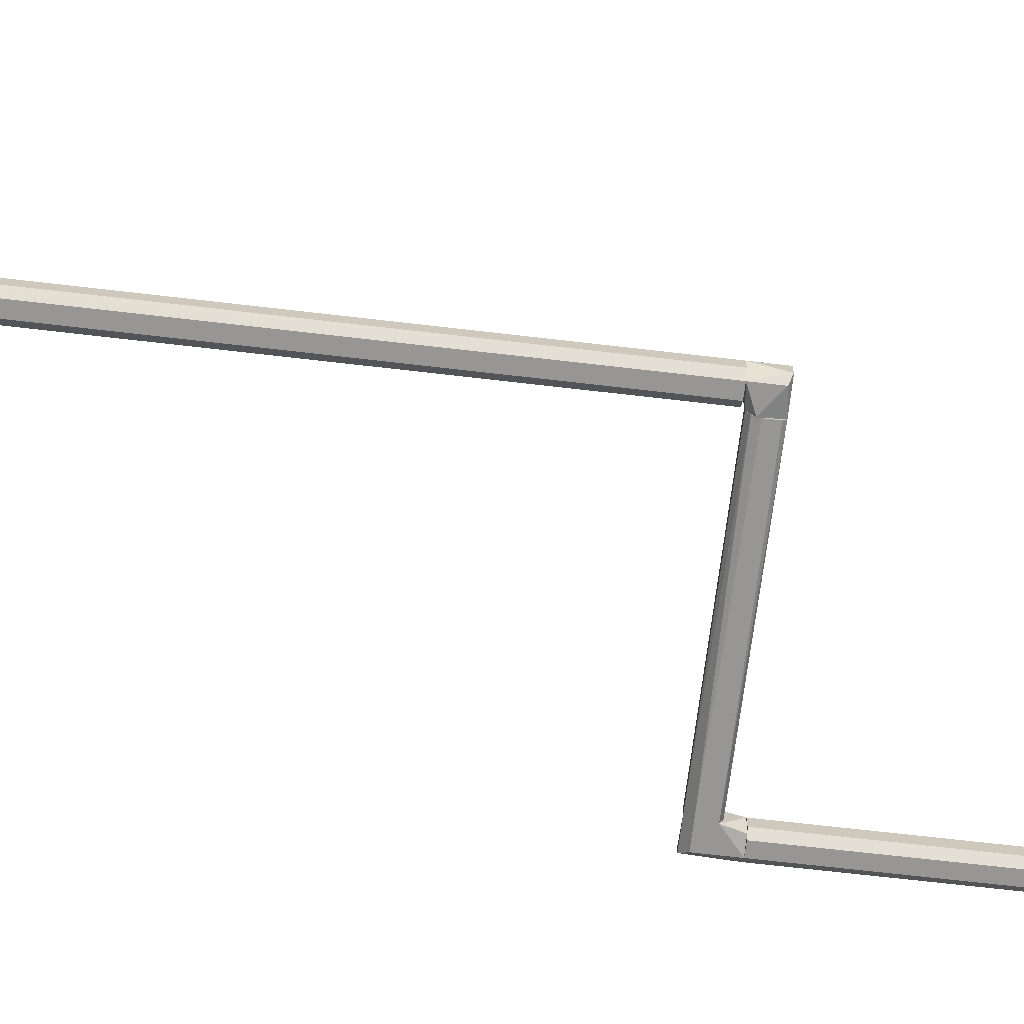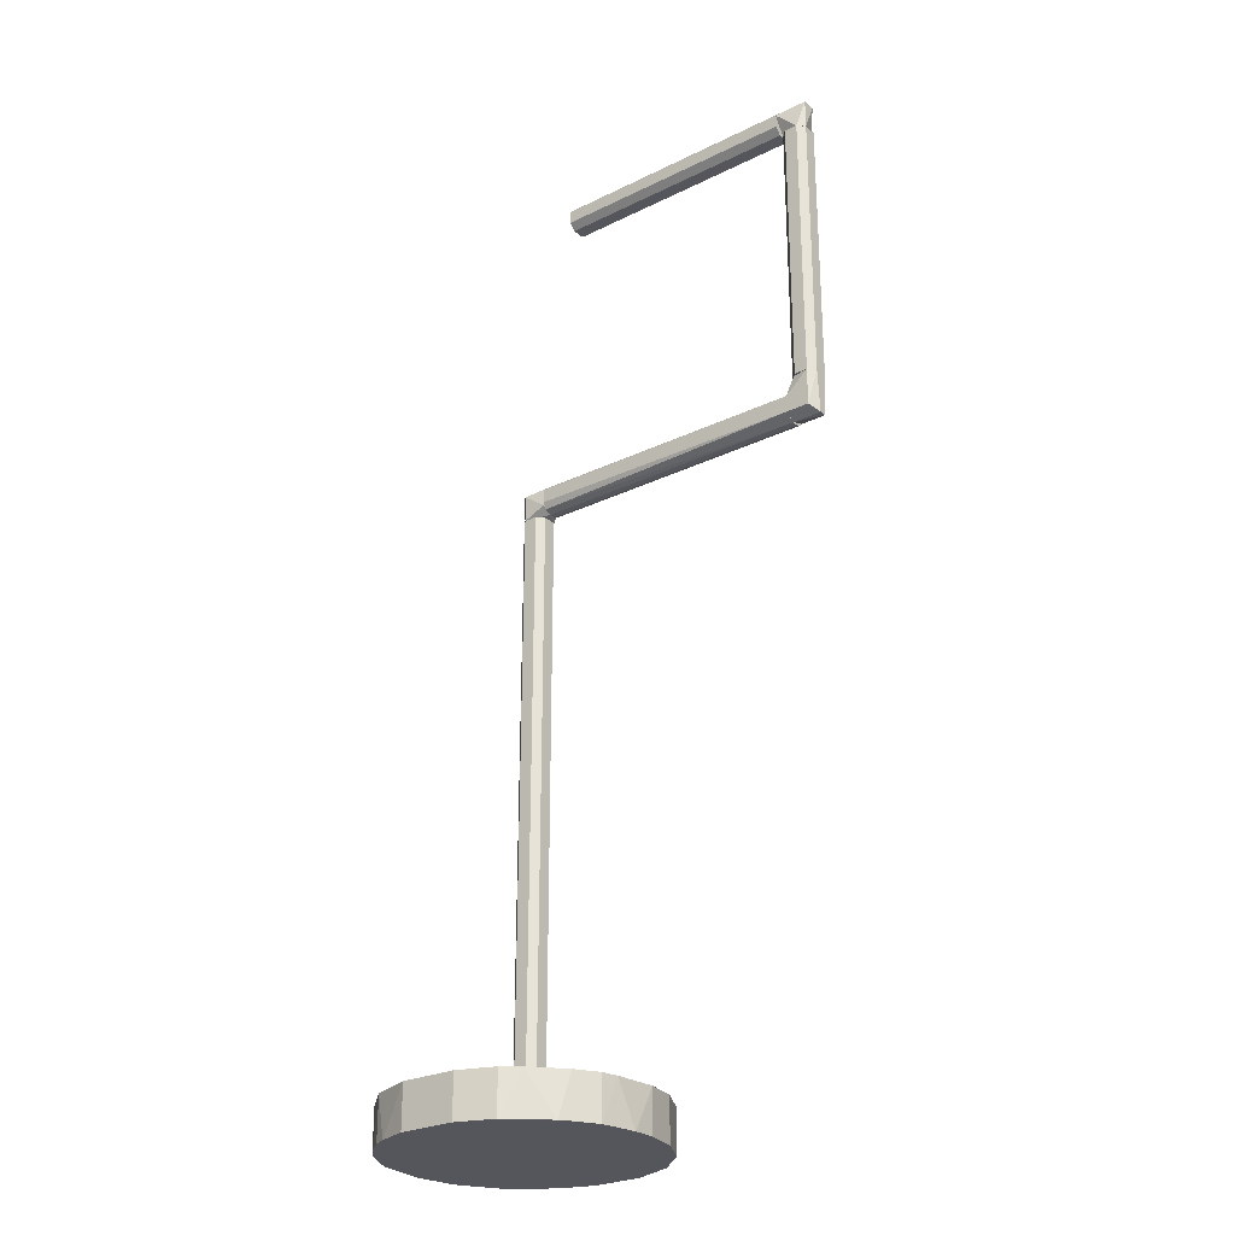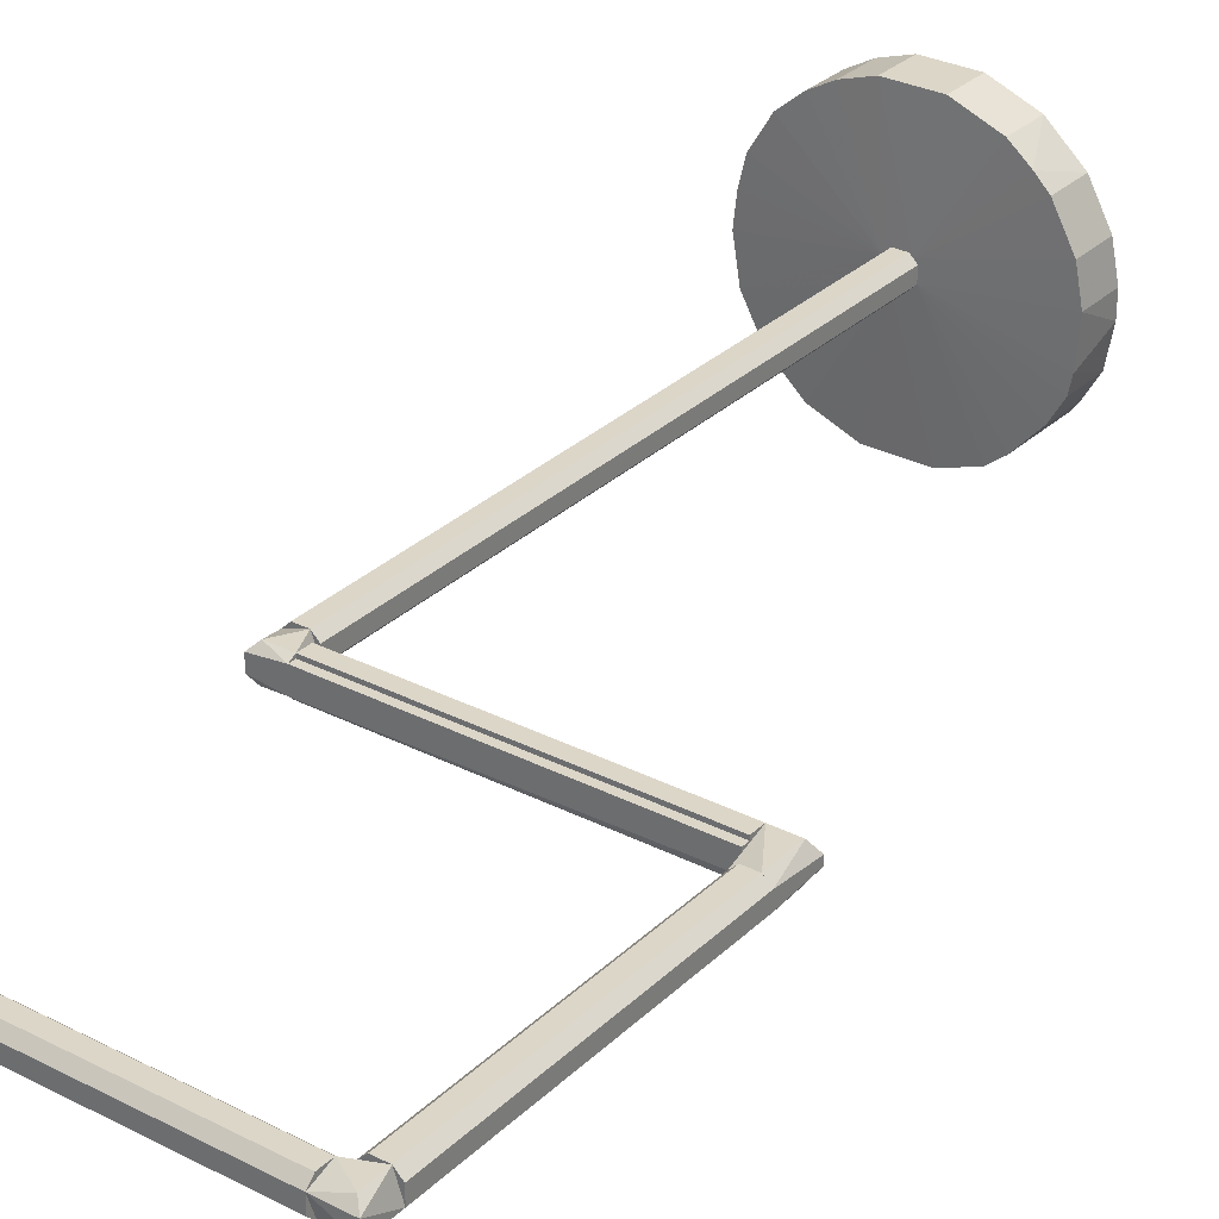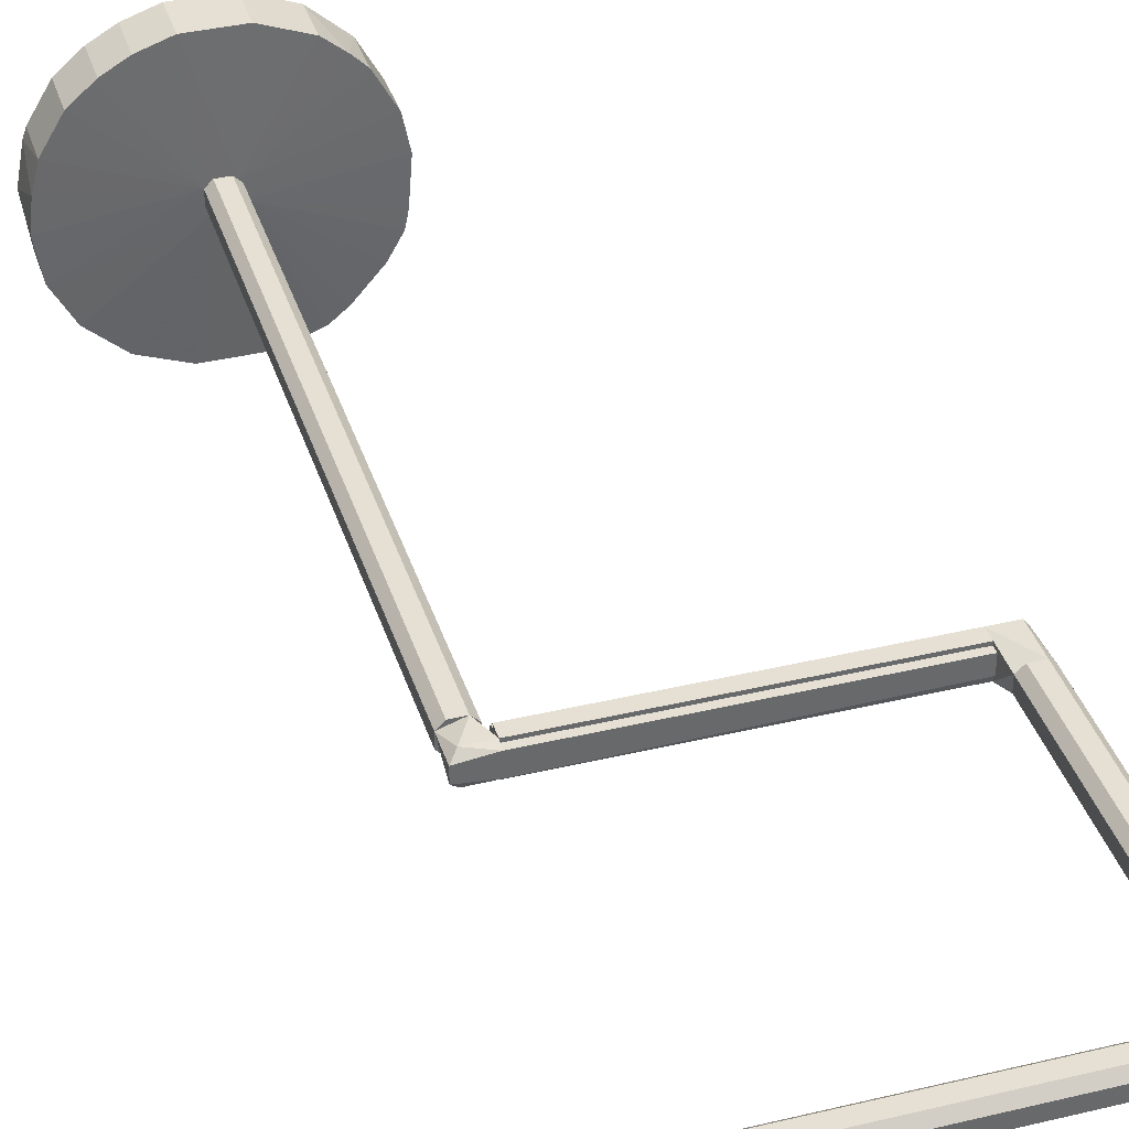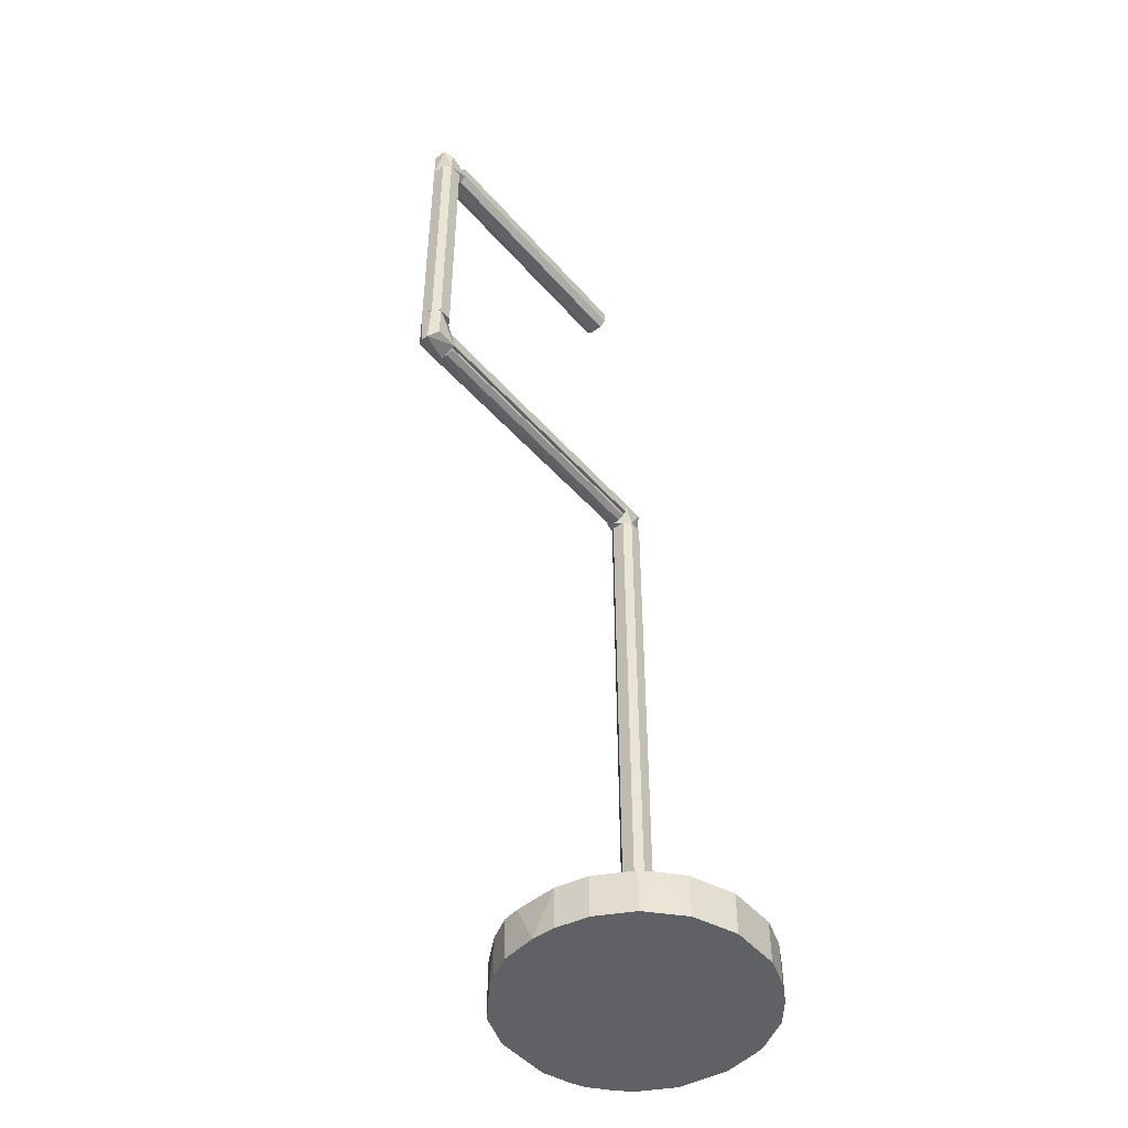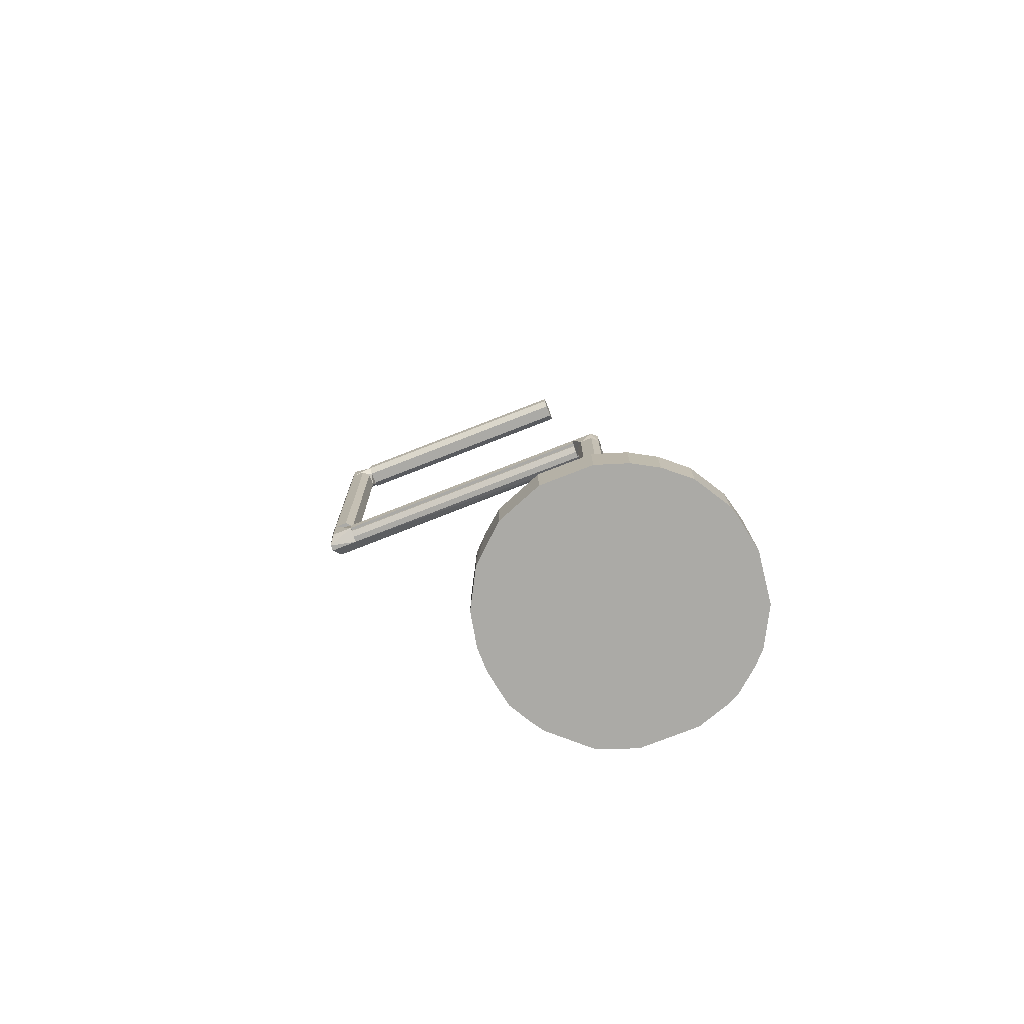
<metadata>
{"format":"obj","ext":"obj","renderer":"f3d","projection":"perspective","resolution":1024,"background":"white","views":[{"elev":-68.0,"azim":83.3,"up":"+Z"},{"elev":-26.2,"azim":-142.2,"up":"+Y"},{"elev":30.2,"azim":-143.4,"up":"+Z"},{"elev":37.9,"azim":163.1,"up":"+Z"},{"elev":-47.8,"azim":-51.3,"up":"+Y"},{"elev":-75.8,"azim":21.4,"up":"+Y"}]}
</metadata>
<code>
o convex_0
v 0.01039 -0.000443 0.01268
v -0.002709 -0.000443 -0.01598
v -0.007211 -0.000443 -0.01434
v -0.000251 0.00529 0.001632
v 0.01367 0.00488 -0.01024
v -0.01172 -0.000443 0.00982
v -0.01253 0.00488 -0.009013
v -0.002296 0.00488 0.01555
v 0.01613 -0.000443 -0.005735
v 0.01572 0.00488 0.006135
v -0.01417 0.00488 0.005317
v -0.002709 0.00488 -0.01598
v -0.01499 -0.000443 -0.001643
v 0.007937 -0.000443 -0.01474
v -0.002296 -0.000443 0.01555
v 0.007527 0.00488 0.01432
v 0.01613 -0.000443 0.004903
v 0.004251 0.00488 -0.01598
v 0.01695 0.00488 -0.000822
v -0.00762 0.00488 0.0135
v -0.01253 -0.000443 -0.009013
v -0.01458 0.00488 -0.004099
v 0.003841 -0.000443 0.01555
v 0.01326 0.00488 0.01023
v -0.009258 0.00488 -0.0127
v 0.01367 -0.000443 -0.01024
v 0.009575 0.00488 -0.01393
v -0.01417 -0.000443 0.005317
v -0.00762 -0.000443 0.0135
v -0.01172 0.00488 0.00982
v 0.01326 -0.000443 0.01023
v 0.01613 0.00488 -0.005735
v 0.01695 -0.000443 0.0004
v -0.01499 0.00488 0.001221
v 0.001794 0.00529 -0.001232
v 0.004251 -0.000443 -0.01598
v 0.003841 0.00488 0.01555
v -0.01417 -0.000443 -0.006146
v -0.007211 0.00488 -0.01434
v -0.01172 -0.000443 -0.01024
v 0.002613 0.00529 0.001221
v 0.01654 0.00488 0.002857
v 0.01203 -0.000443 -0.01188
v 0.01039 0.00488 0.01268
v 0.007527 -0.000443 0.01432
v -0.01417 0.00488 -0.006146
v -0.01499 -0.000443 0.001221
v -0.000658 0.00529 -0.000414
v -0.01008 0.00488 0.01146
v 0.01572 -0.000443 0.006135
v 0.009575 -0.000443 -0.01393
f 27 43 51
f 3 2 1
f 3 1 6
f 1 2 9
f 2 3 12
f 3 6 13
f 9 2 14
f 6 1 15
f 1 9 17
f 2 12 18
f 8 4 20
f 15 8 20
f 3 13 21
f 15 1 23
f 8 15 23
f 5 9 26
f 9 14 26
f 14 18 27
f 6 11 28
f 13 6 28
f 6 15 29
f 15 20 29
f 4 11 30
f 11 6 30
f 1 17 31
f 10 24 31
f 24 1 31
f 9 5 32
f 19 9 32
f 17 9 33
f 9 19 33
f 11 4 34
f 22 13 34
f 28 11 34
f 18 12 35
f 5 27 35
f 27 18 35
f 32 5 35
f 14 2 36
f 2 18 36
f 18 14 36
f 4 8 37
f 8 23 37
f 23 16 37
f 7 21 38
f 21 13 38
f 13 22 38
f 12 3 39
f 3 25 39
f 3 21 40
f 21 7 40
f 7 25 40
f 25 3 40
f 24 10 41
f 19 32 41
f 35 4 41
f 32 35 41
f 4 37 41
f 37 16 41
f 10 17 42
f 17 33 42
f 33 19 42
f 41 10 42
f 19 41 42
f 5 26 43
f 26 14 43
f 27 5 43
f 16 1 44
f 1 24 44
f 24 41 44
f 41 16 44
f 1 16 45
f 23 1 45
f 16 23 45
f 7 38 46
f 38 22 46
f 13 28 47
f 34 13 47
f 28 34 47
f 25 7 48
f 34 4 48
f 22 34 48
f 4 35 48
f 35 12 48
f 12 39 48
f 39 25 48
f 7 46 48
f 46 22 48
f 20 4 49
f 6 29 49
f 29 20 49
f 4 30 49
f 30 6 49
f 17 10 50
f 31 17 50
f 10 31 50
f 14 27 51
f 43 14 51
o convex_1
v 0.002615 0.07613 0.001223
v -0.00066 0.00529 -0.000415
v -0.00066 0.00529 0.001223
v -0.00066 0.07613 -0.000415
v 0.002206 0.00529 -0.000825
v 0.001796 0.07613 -0.001234
v 0.001796 0.00529 0.002042
v 0.000159 0.07613 0.002042
v 0.000159 0.00529 -0.001234
v 0.002615 0.00529 0.001223
v 0.002615 0.07613 -0.000415
v -0.00066 0.07613 0.001223
v 0.000159 0.07613 -0.001234
v 0.001796 0.07613 0.002042
v 0.000159 0.00529 0.002042
v 0.002615 0.00529 -0.000415
v 0.001796 0.00529 -0.001234
f 60 57 68
f 53 54 55
f 54 53 56
f 55 52 57
f 54 56 58
f 52 55 59
f 53 55 60
f 56 53 60
f 52 58 61
f 58 56 61
f 56 57 62
f 57 52 62
f 52 61 62
f 55 54 63
f 54 59 63
f 59 55 63
f 55 57 64
f 60 55 64
f 57 60 64
f 58 52 65
f 52 59 65
f 59 58 65
f 54 58 66
f 59 54 66
f 58 59 66
f 61 56 67
f 56 62 67
f 62 61 67
f 57 56 68
f 56 60 68
o convex_2
v -0.00107 0.07654 -6e-06
v 0.002615 0.07981 0.001223
v 0.002615 0.07981 -0.000415
v 0.002615 0.07613 0.001223
v -0.00107 0.079 0.002042
v -0.00107 0.07981 -0.000825
v 0.001796 0.07613 -0.001234
v 0.000159 0.07613 0.002042
v 0.001796 0.079 0.002042
v -0.00107 0.07736 -0.001234
v 0.001796 0.07941 -0.001234
v -0.00107 0.07981 0.001632
f 77 70 80
f 71 70 72
f 70 71 74
f 69 73 74
f 71 72 75
f 69 75 76
f 73 69 76
f 75 72 76
f 73 76 77
f 72 70 77
f 76 72 77
f 69 74 78
f 75 69 78
f 75 78 79
f 74 71 79
f 71 75 79
f 78 74 79
f 70 74 80
f 74 73 80
f 73 77 80
o convex_3
v -0.0367 0.08186 0.001223
v -0.03997 0.07654 -6e-06
v -0.03997 0.07654 0.000813
v -0.03629 0.07654 -6e-06
v -0.03915 0.08186 -0.001234
v -0.03915 0.08186 0.002042
v -0.03629 0.07736 0.002042
v -0.03629 0.07941 -0.001234
v -0.03915 0.07736 -0.001234
v -0.03997 0.08186 -0.000415
v -0.03915 0.07736 0.002042
v -0.0371 0.08186 -0.000825
v -0.03997 0.08186 0.001223
v -0.03629 0.07736 -0.001234
f 89 88 94
f 83 82 84
f 81 85 86
f 83 84 87
f 81 86 87
f 87 84 88
f 81 87 88
f 84 82 89
f 85 88 89
f 82 83 90
f 86 85 90
f 89 82 90
f 85 89 90
f 83 87 91
f 87 86 91
f 85 81 92
f 81 88 92
f 88 85 92
f 90 83 93
f 86 90 93
f 83 91 93
f 91 86 93
f 88 84 94
f 84 89 94
o convex_4
v -0.004755 0.1187 0.002042
v -0.03628 0.1171 -0.001234
v -0.03628 0.1187 -0.001234
v -0.004755 0.1171 -0.001234
v -0.03628 0.1163 0.001223
v -0.03628 0.1195 0.001223
v -0.004755 0.1195 -0.000415
v -0.004755 0.1163 0.001223
v -0.03628 0.1171 0.002042
v -0.004755 0.1163 -0.000415
v -0.03628 0.1195 -0.000415
v -0.03628 0.1163 -0.000415
v -0.004755 0.1195 0.001223
v -0.004755 0.1187 -0.001234
v -0.03628 0.1187 0.002042
v -0.004755 0.1171 0.002042
f 95 103 110
f 96 97 98
f 97 96 99
f 97 99 100
f 95 98 101
f 98 95 102
f 99 102 103
f 100 99 103
f 96 98 104
f 98 102 104
f 102 99 104
f 97 100 105
f 101 97 105
f 100 101 105
f 99 96 106
f 96 104 106
f 104 99 106
f 100 95 107
f 95 101 107
f 101 100 107
f 98 97 108
f 97 101 108
f 101 98 108
f 95 100 109
f 103 95 109
f 100 103 109
f 102 95 110
f 103 102 110
o convex_5
v -0.03628 0.07736 0.001632
v -0.00107 0.079 0.002042
v -0.00107 0.079 0.001632
v -0.03628 0.079 0.002042
v -0.00107 0.07736 0.002042
v -0.00107 0.07736 0.001632
v -0.03628 0.079 0.001632
v -0.03628 0.07736 0.002042
f 115 114 118
f 112 113 114
f 113 112 115
f 112 114 115
f 111 113 116
f 115 111 116
f 113 115 116
f 113 111 117
f 114 113 117
f 111 114 117
f 114 111 118
f 111 115 118
o convex_6
v -0.03915 0.08187 -0.001234
v -0.03751 0.1158 0.002042
v -0.03915 0.1158 0.002042
v -0.03751 0.08187 0.002042
v -0.03669 0.1158 -0.000415
v -0.03915 0.1158 -0.001234
v -0.03997 0.08187 0.001223
v -0.03669 0.08187 -0.000415
v -0.03997 0.1158 -0.000415
v -0.03669 0.1158 0.001223
v -0.03751 0.1158 -0.001234
v -0.03669 0.08187 0.001223
v -0.03997 0.1158 0.001223
v -0.03997 0.08187 -0.000415
v -0.03751 0.08187 -0.001234
v -0.03915 0.08187 0.002042
f 125 122 134
f 120 121 122
f 121 120 123
f 121 123 124
f 119 122 125
f 122 119 126
f 124 119 127
f 121 124 127
f 120 122 128
f 123 120 128
f 126 123 128
f 119 124 129
f 124 123 129
f 123 126 129
f 122 126 130
f 128 122 130
f 126 128 130
f 125 121 131
f 121 127 131
f 127 125 131
f 119 125 132
f 127 119 132
f 125 127 132
f 126 119 133
f 119 129 133
f 129 126 133
f 122 121 134
f 121 125 134
o convex_7
v -0.03629 0.1163 0.001223
v -0.03997 0.1158 -0.000415
v -0.03915 0.1158 -0.001234
v -0.03997 0.1195 -0.000415
v -0.03629 0.1187 -0.001234
v -0.03915 0.1187 0.002042
v -0.03629 0.1195 0.001223
v -0.03915 0.1158 0.002042
v -0.0367 0.1158 -0.000415
v -0.03629 0.1171 0.002042
v -0.03997 0.1195 0.001223
f 142 140 145
f 137 136 138
f 137 138 139
f 135 139 141
f 139 138 141
f 136 137 142
f 139 135 143
f 137 139 143
f 135 142 143
f 142 137 143
f 135 141 144
f 141 140 144
f 142 135 144
f 140 142 144
f 138 136 145
f 141 138 145
f 140 141 145
f 136 142 145
o convex_8
v -0.00107 0.07654 0.000813
v -0.03628 0.07736 -0.001234
v -0.03628 0.07777 -0.001234
v -0.03628 0.07777 0.001632
v -0.00107 0.07777 -0.001234
v -0.00107 0.07777 0.001632
v -0.03628 0.07654 0.000813
v -0.00107 0.07654 -6e-06
v -0.03628 0.07695 0.001632
v -0.00107 0.07695 0.001632
v -0.03628 0.07654 -6e-06
v -0.00107 0.07695 -0.000824
f 156 147 157
f 148 147 149
f 147 148 150
f 148 149 150
f 146 150 151
f 150 149 151
f 149 147 152
f 150 146 153
f 146 152 153
f 151 149 154
f 152 146 154
f 149 152 154
f 146 151 155
f 154 146 155
f 151 154 155
f 152 147 156
f 153 152 156
f 153 156 157
f 147 150 157
f 150 153 157
o convex_9
v -0.03628 0.07777 -0.001234
v -0.00107 0.07982 -0.000415
v -0.00107 0.07982 -0.000825
v -0.00107 0.07777 -0.001234
v -0.03628 0.07941 -0.001234
v -0.03628 0.079 -0.000415
v -0.00107 0.07777 -0.000825
v -0.03628 0.07982 -0.000415
v -0.00107 0.07941 -0.001234
v -0.03628 0.07777 -0.000825
v -0.00107 0.079 -0.000415
f 163 164 168
f 160 159 161
f 161 158 162
f 162 158 163
f 161 159 164
f 158 161 164
f 159 160 165
f 160 162 165
f 163 159 165
f 162 163 165
f 160 161 166
f 161 162 166
f 162 160 166
f 163 158 167
f 158 164 167
f 164 163 167
f 159 163 168
f 164 159 168
o convex_10
v -0.00107 0.07859 0.001632
v -0.03628 0.07941 -0.000415
v -0.03628 0.07982 -0.000415
v -0.00107 0.07941 -0.000415
v -0.03628 0.07982 0.001632
v -0.00107 0.07982 0.001632
v -0.03628 0.07859 0.001222
v -0.00107 0.07982 -0.000415
v -0.03628 0.07859 0.001632
v -0.00107 0.07859 0.001222
f 169 175 178
f 170 171 172
f 171 170 173
f 171 173 174
f 169 172 174
f 173 169 174
f 170 172 175
f 173 170 175
f 172 171 176
f 171 174 176
f 174 172 176
f 169 173 177
f 175 169 177
f 173 175 177
f 172 169 178
f 175 172 178

</code>
